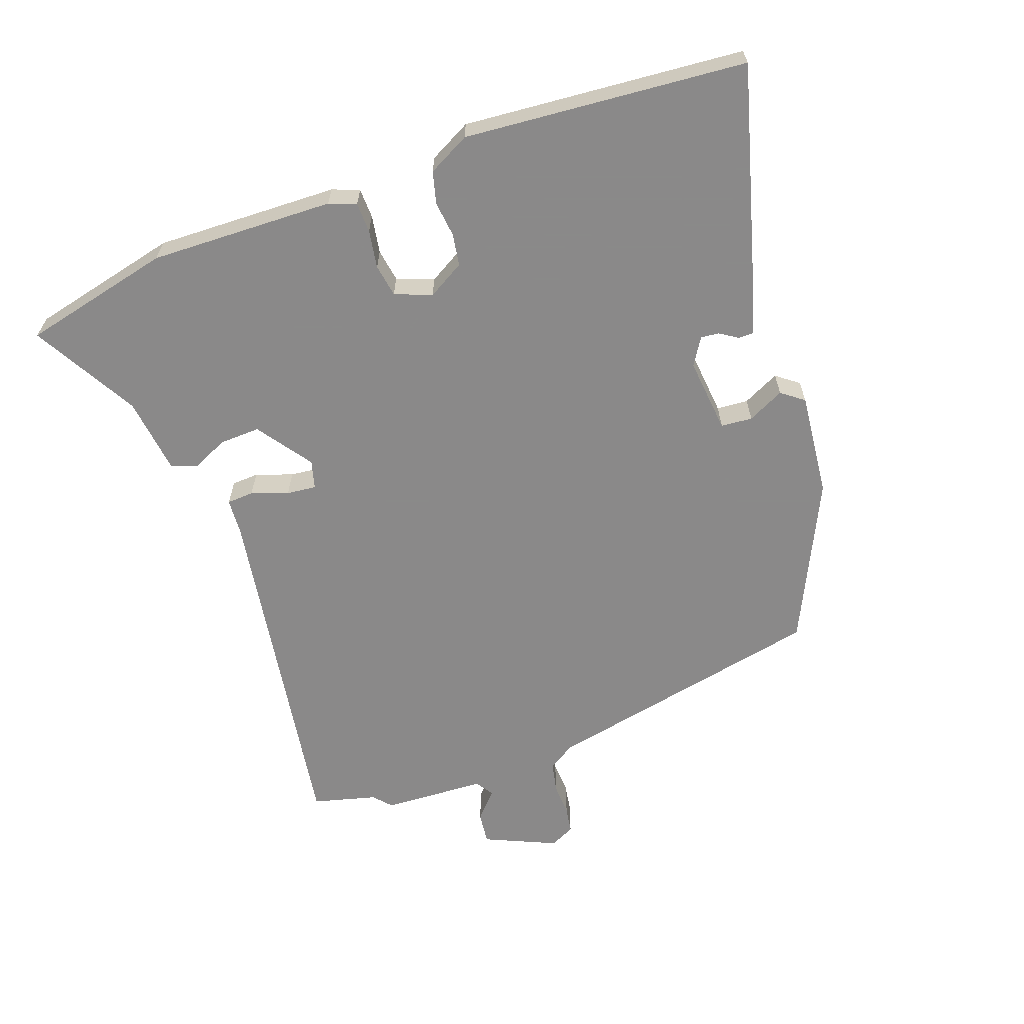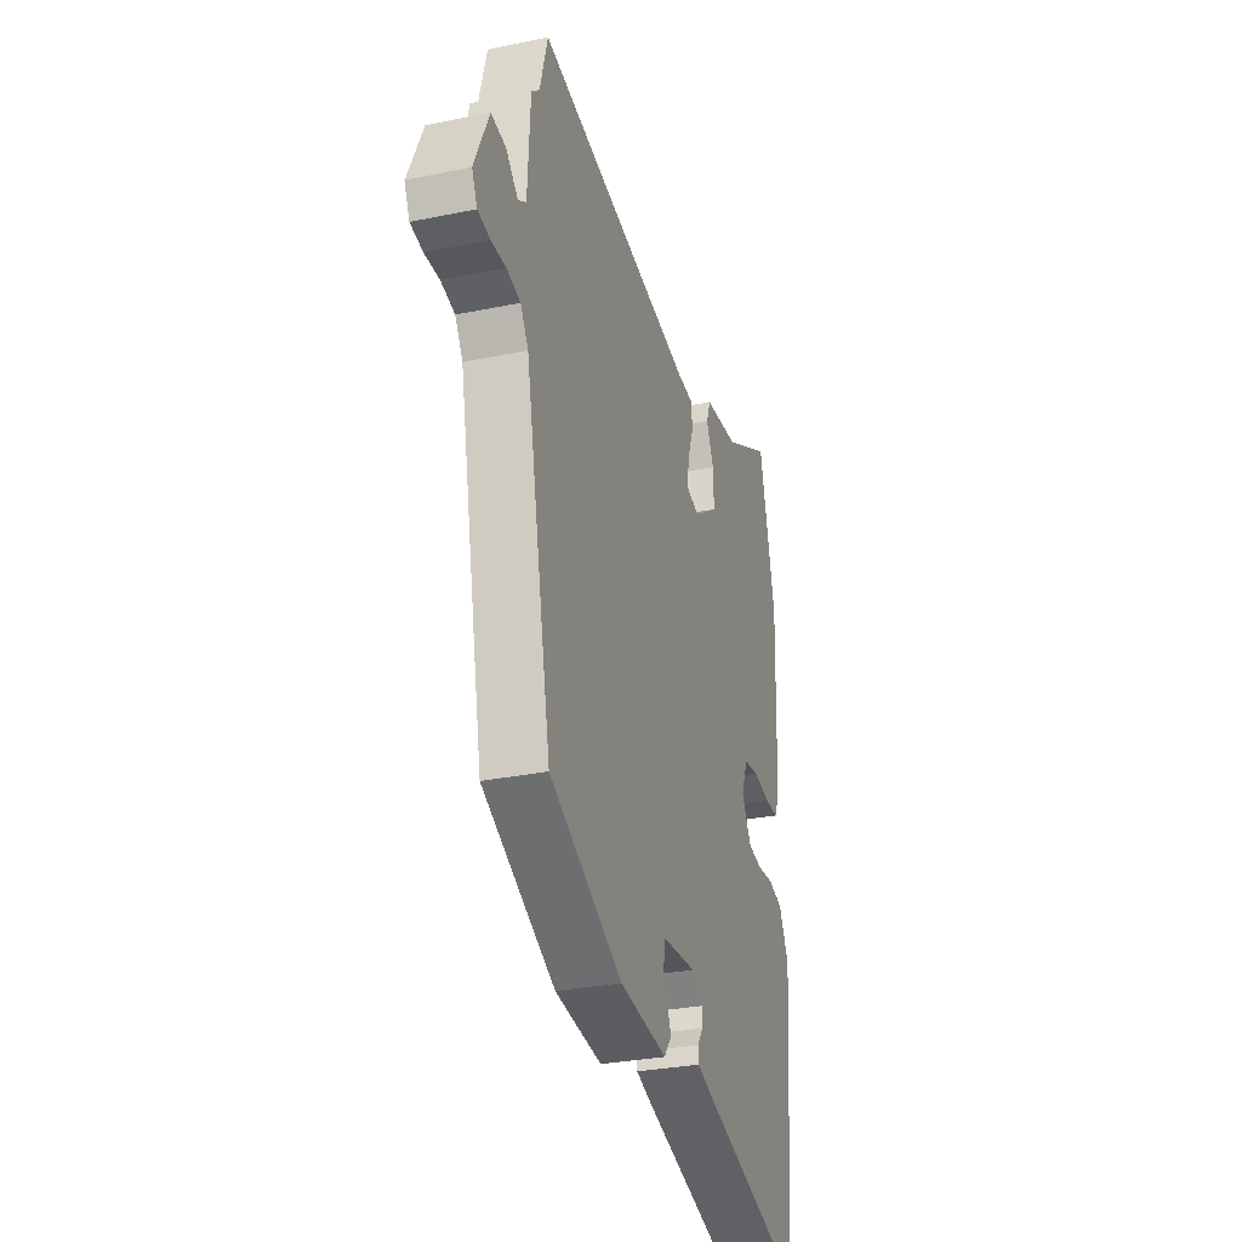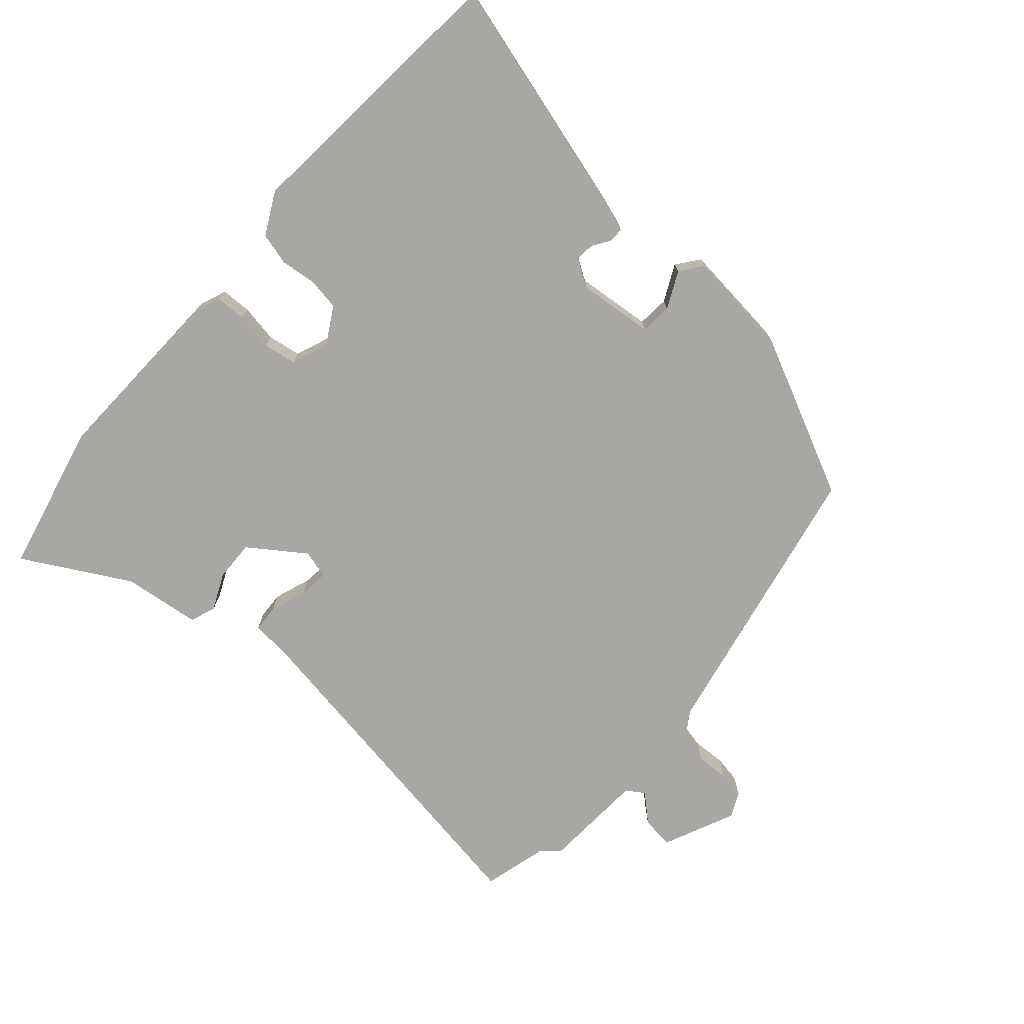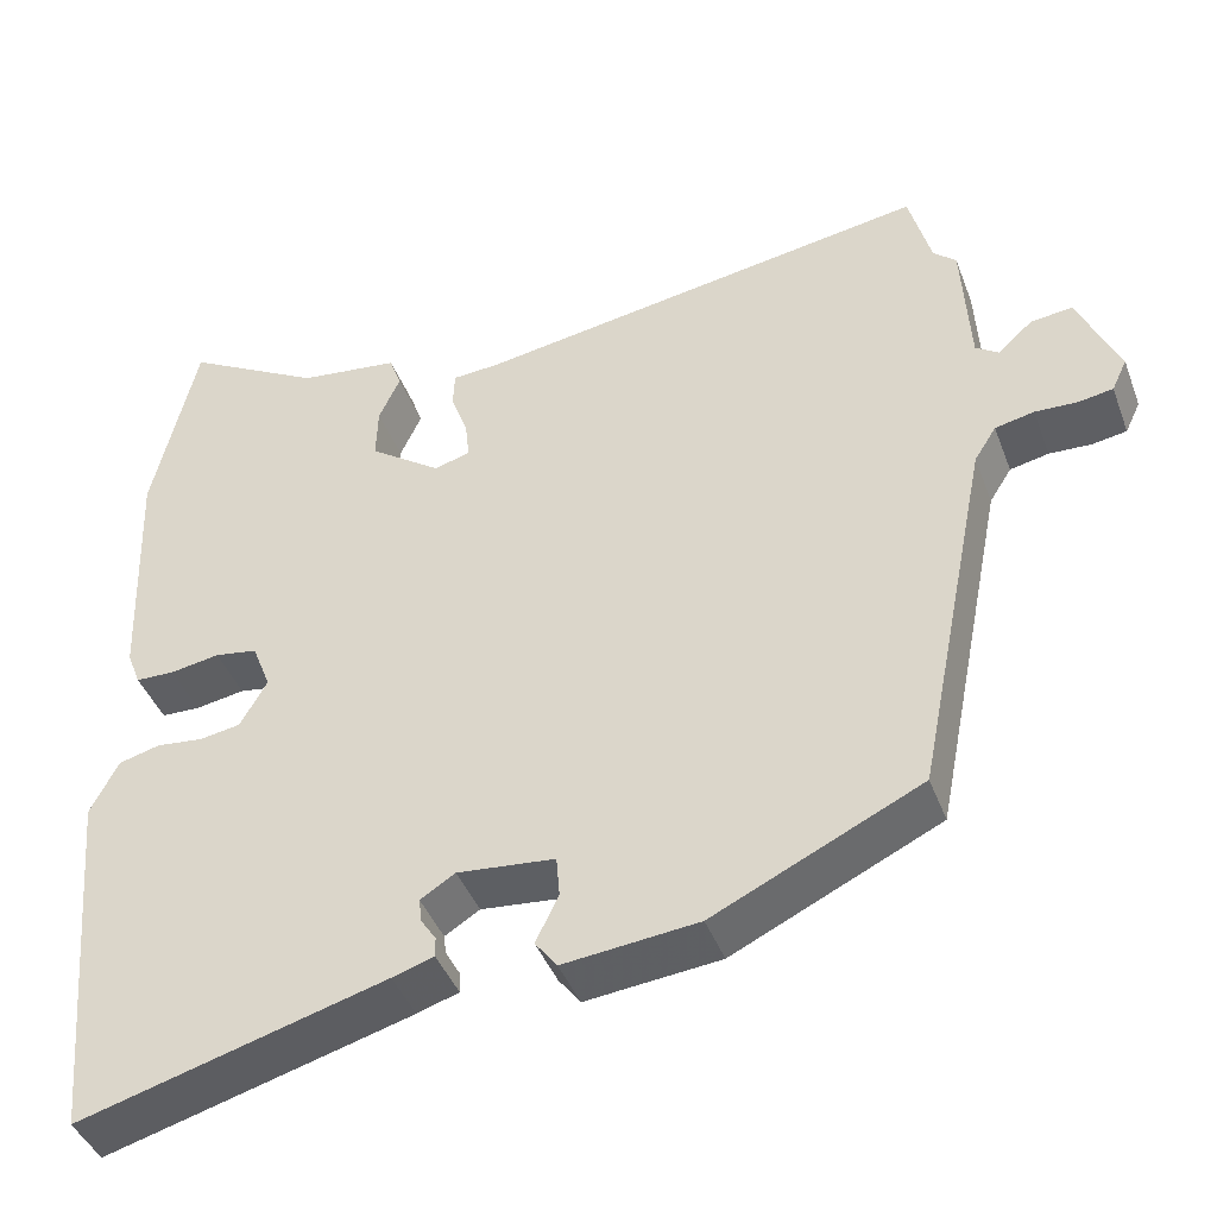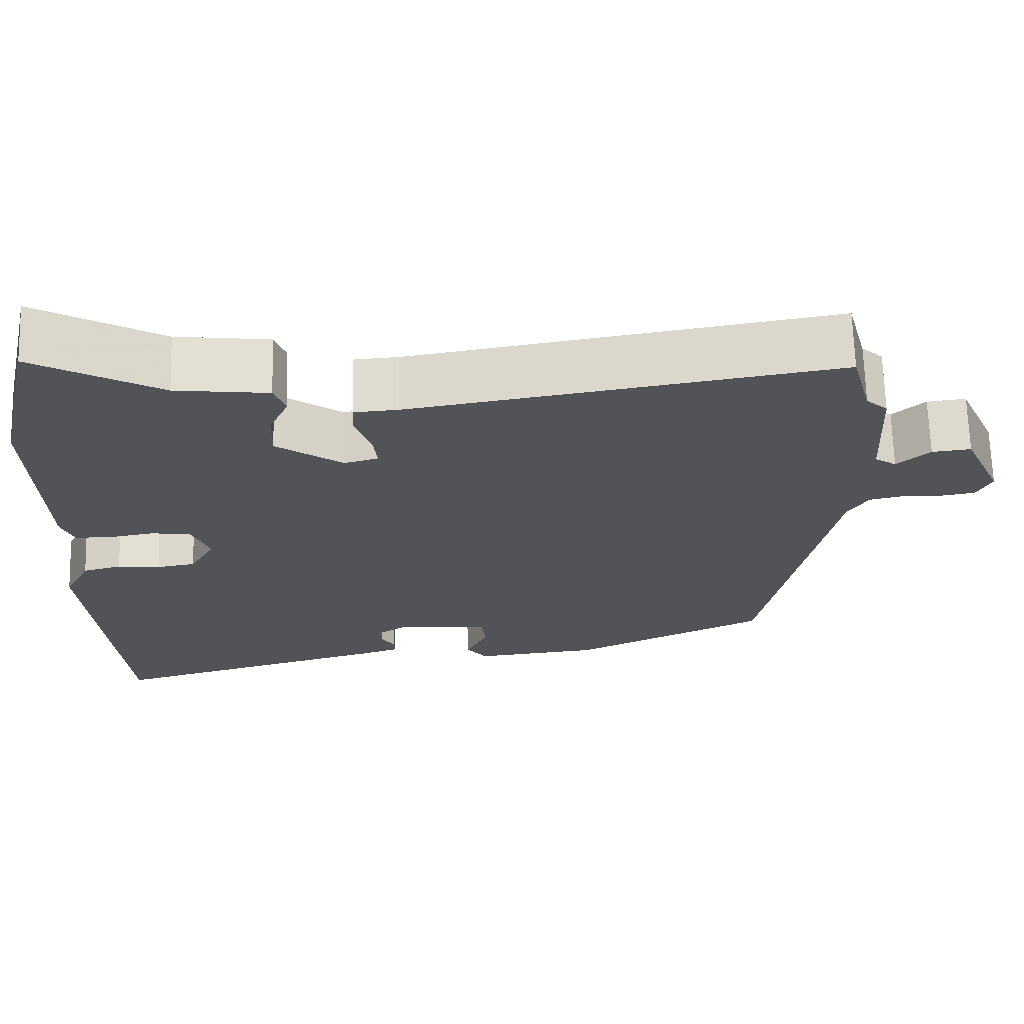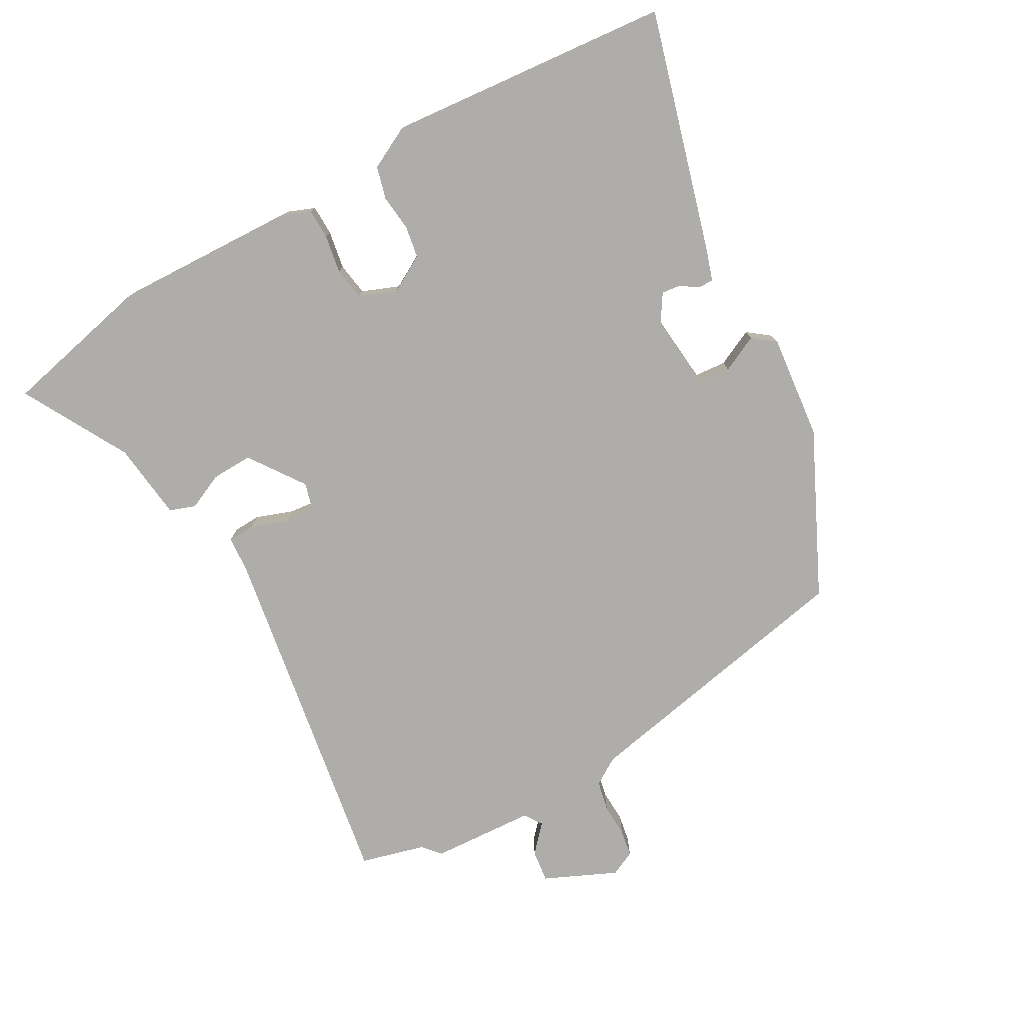
<metadata>
{"format":"obj","ext":"obj","renderer":"f3d","projection":"perspective","resolution":1024,"background":"white","views":[{"elev":-63.3,"azim":110.1,"up":"+Y"},{"elev":-30.6,"azim":-73.5,"up":"+Z"},{"elev":-74.5,"azim":138.8,"up":"+Y"},{"elev":-42.3,"azim":-160.2,"up":"+Z"},{"elev":68.1,"azim":178.4,"up":"+Z"},{"elev":-77.2,"azim":119.3,"up":"+Y"}]}
</metadata>
<code>
v 0.474 0.07 0.614
v 0.526 0.07 0.386
v 0.516 0.07 0.105
v 0.5 0.07 0.064
v 0.454 0.07 0.063
v 0.396 0.07 0.073
v 0.346 0.07 0.065
v 0.324 0.07 0.009
v 0.356 0.07 -0.047
v 0.405 0.07 -0.055
v 0.459 0.07 -0.049
v 0.508 0.07 -0.062
v 0.541 0.07 -0.126
v 0.503 0.07 -0.556
v 0.142 0.07 -0.454
v 0.093 0.07 -0.438
v 0.093 0.07 -0.415
v 0.111 0.07 -0.388
v 0.114 0.07 -0.36
v 0.073 0.07 -0.334
v -0.042 0.07 -0.345
v -0.046 0.07 -0.393
v -0.019 0.07 -0.449
v -0.045 0.07 -0.483
v -0.204 0.07 -0.466
v -0.449 0.07 -0.349
v -0.536 0.07 0.086
v -0.562 0.07 0.127
v -0.608 0.07 0.137
v -0.658 0.07 0.135
v -0.699 0.07 0.142
v -0.717 0.07 0.18
v -0.668 0.07 0.289
v -0.619 0.07 0.283
v -0.578 0.07 0.246
v -0.551 0.07 0.264
v -0.542 0.07 0.421
v -0.515 0.07 0.445
v -0.489 0.07 0.542
v 0.048 0.07 0.454
v 0.104 0.07 0.45
v 0.106 0.07 0.409
v 0.086 0.07 0.353
v 0.081 0.07 0.308
v 0.124 0.07 0.296
v 0.208 0.07 0.355
v 0.206 0.07 0.417
v 0.181 0.07 0.472
v 0.195 0.07 0.511
v 0.313 0.07 0.525
v 0.474 0 0.614
v 0.526 0 0.386
v 0.516 0 0.105
v 0.5 0 0.064
v 0.454 0 0.063
v 0.396 0 0.073
v 0.346 0 0.065
v 0.324 0 0.009
v 0.356 0 -0.047
v 0.405 0 -0.055
v 0.459 0 -0.049
v 0.508 0 -0.062
v 0.541 0 -0.126
v 0.503 0 -0.556
v 0.142 0 -0.454
v 0.093 0 -0.438
v 0.093 0 -0.415
v 0.111 0 -0.388
v 0.114 0 -0.36
v 0.073 0 -0.334
v -0.042 0 -0.345
v -0.046 0 -0.393
v -0.019 0 -0.449
v -0.045 0 -0.483
v -0.204 0 -0.466
v -0.449 0 -0.349
v -0.536 0 0.086
v -0.562 0 0.127
v -0.608 0 0.137
v -0.658 0 0.135
v -0.699 0 0.142
v -0.717 0 0.18
v -0.668 0 0.289
v -0.619 0 0.283
v -0.578 0 0.246
v -0.551 0 0.264
v -0.542 0 0.421
v -0.515 0 0.445
v -0.489 0 0.542
v 0.048 0 0.454
v 0.104 0 0.45
v 0.106 0 0.409
v 0.086 0 0.353
v 0.081 0 0.308
v 0.124 0 0.296
v 0.208 0 0.355
v 0.206 0 0.417
v 0.181 0 0.472
v 0.195 0 0.511
v 0.313 0 0.525
f 47 48 49 50
f 4 5 6
f 3 4 6
f 2 3 6
f 1 2 6
f 50 1 6
f 47 50 6
f 46 47 6
f 45 46 6 7
f 44 45 7 8
f 40 41 42 43
f 40 43 44
f 39 40 44
f 38 39 44
f 44 8 9
f 38 44 9
f 37 38 9
f 36 37 9
f 33 34 35
f 32 33 35
f 31 32 35
f 30 31 35
f 29 30 35
f 35 36 9
f 29 35 9
f 28 29 9
f 25 26 27
f 24 25 27
f 23 24 27
f 22 23 27
f 21 22 27 28
f 20 21 28 9
f 16 17 18
f 15 16 18
f 14 15 18
f 13 14 18
f 12 13 18
f 11 12 18
f 10 11 18
f 10 18 19
f 9 10 19 20
f 100 99 98 97
f 56 55 54
f 56 54 53
f 56 53 52
f 56 52 51
f 56 51 100
f 56 100 97
f 56 97 96
f 57 56 96 95
f 58 57 95 94
f 93 92 91 90
f 94 93 90
f 94 90 89
f 94 89 88
f 59 58 94
f 59 94 88
f 59 88 87
f 59 87 86
f 85 84 83
f 85 83 82
f 85 82 81
f 85 81 80
f 85 80 79
f 59 86 85
f 59 85 79
f 59 79 78
f 77 76 75
f 77 75 74
f 77 74 73
f 77 73 72
f 78 77 72 71
f 59 78 71 70
f 68 67 66
f 68 66 65
f 68 65 64
f 68 64 63
f 68 63 62
f 68 62 61
f 68 61 60
f 69 68 60
f 70 69 60 59
f 1 51 52 2
f 2 52 53 3
f 3 53 54 4
f 4 54 55 5
f 5 55 56 6
f 6 56 57 7
f 7 57 58 8
f 8 58 59 9
f 9 59 60 10
f 10 60 61 11
f 11 61 62 12
f 12 62 63 13
f 13 63 64 14
f 14 64 65 15
f 15 65 66 16
f 16 66 67 17
f 17 67 68 18
f 18 68 69 19
f 19 69 70 20
f 20 70 71 21
f 21 71 72 22
f 22 72 73 23
f 23 73 74 24
f 24 74 75 25
f 25 75 76 26
f 26 76 77 27
f 27 77 78 28
f 28 78 79 29
f 29 79 80 30
f 30 80 81 31
f 31 81 82 32
f 32 82 83 33
f 33 83 84 34
f 34 84 85 35
f 35 85 86 36
f 36 86 87 37
f 37 87 88 38
f 38 88 89 39
f 39 89 90 40
f 40 90 91 41
f 41 91 92 42
f 42 92 93 43
f 43 93 94 44
f 44 94 95 45
f 45 95 96 46
f 46 96 97 47
f 47 97 98 48
f 48 98 99 49
f 49 99 100 50
f 50 100 51 1

</code>
